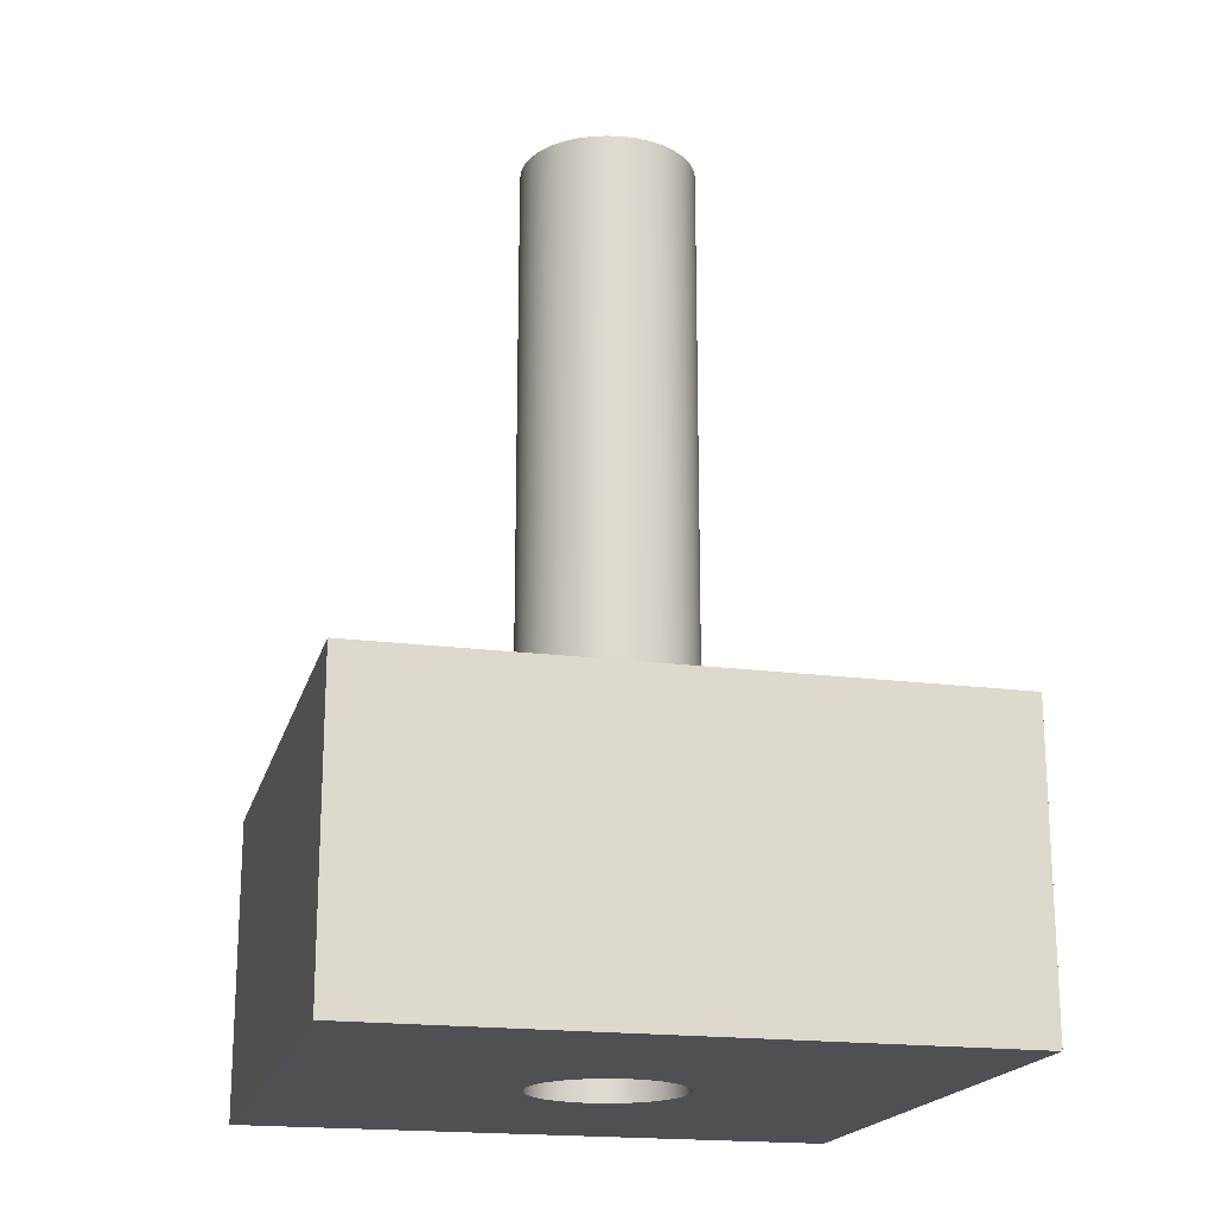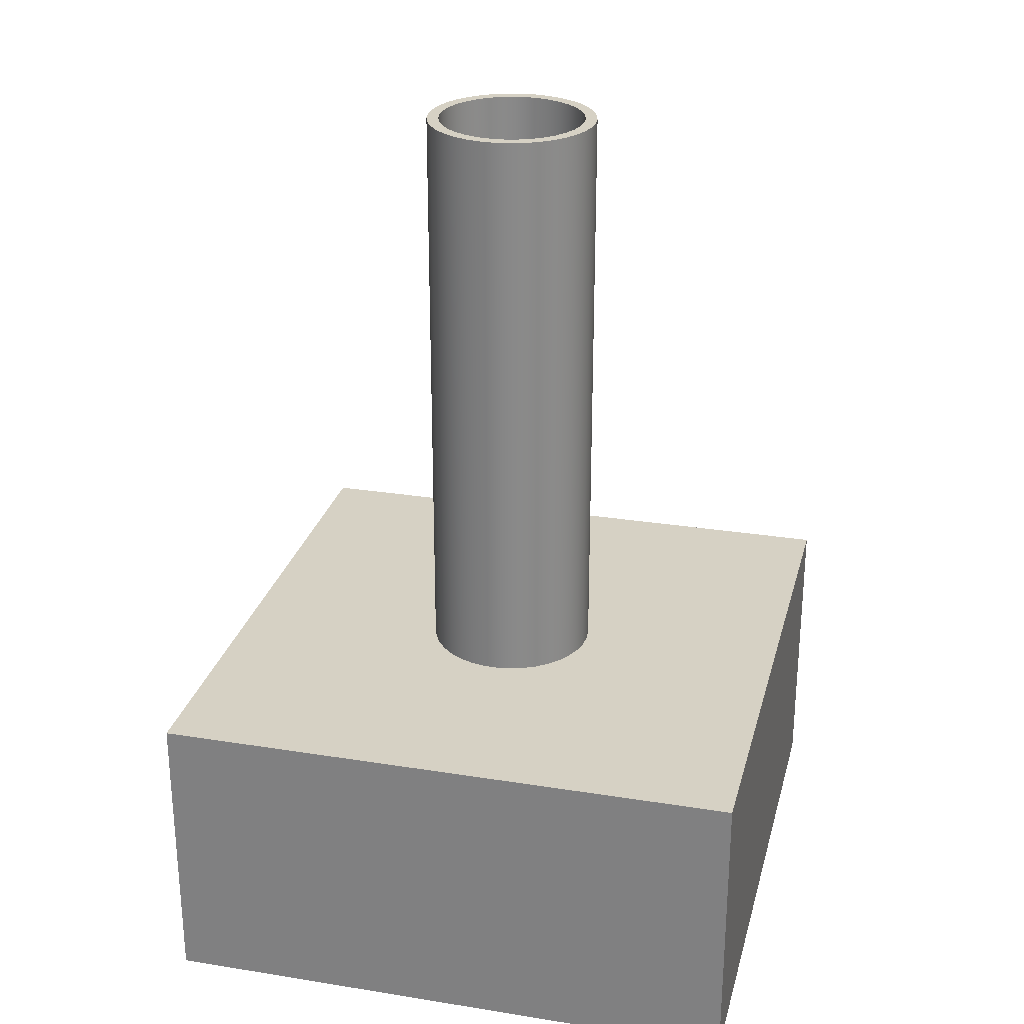
<metadata>
{"format":"obj","ext":"obj","renderer":"f3d","projection":"perspective","resolution":1024,"background":"white","views":[{"elev":-19.0,"azim":76.1,"up":"+Y"},{"elev":27.0,"azim":-166.0,"up":"+Y"}]}
</metadata>
<code>
v -0.125 -0.5 1.531e-17
v -0.123 -0.5 0.02232
v -0.117 -0.5 0.04392
v -0.1073 -0.5 0.06411
v -0.09413 -0.5 0.08224
v -0.07794 -0.5 0.09773
v -0.05923 -0.5 0.1101
v -0.03863 -0.5 0.1189
v -0.01678 -0.5 0.1239
v 0.005608 -0.5 0.1249
v 0.02782 -0.5 0.1219
v 0.04913 -0.5 0.1149
v 0.06886 -0.5 0.1043
v 0.08638 -0.5 0.09035
v 0.1011 -0.5 0.07347
v 0.1126 -0.5 0.05424
v 0.1205 -0.5 0.03325
v 0.1245 -0.5 0.0112
v 0.1245 -0.5 -0.0112
v 0.1205 -0.5 -0.03325
v 0.1126 -0.5 -0.05424
v 0.1011 -0.5 -0.07347
v 0.08638 -0.5 -0.09035
v 0.06886 -0.5 -0.1043
v 0.04913 -0.5 -0.1149
v 0.02782 -0.5 -0.1219
v 0.005608 -0.5 -0.1249
v -0.01678 -0.5 -0.1239
v -0.03863 -0.5 -0.1189
v -0.05923 -0.5 -0.1101
v -0.07794 -0.5 -0.09773
v -0.09413 -0.5 -0.08224
v -0.1073 -0.5 -0.06411
v -0.117 -0.5 -0.04392
v -0.123 -0.5 -0.02232
v -0.145 -0.5 1.776e-17
v -0.1429 -0.5 -0.02451
v -0.1367 -0.5 -0.04831
v -0.1266 -0.5 -0.07072
v -0.1128 -0.5 -0.09109
v -0.0958 -0.5 -0.1088
v -0.07602 -0.5 -0.1235
v -0.05406 -0.5 -0.1345
v -0.03055 -0.5 -0.1417
v -0.006154 -0.5 -0.1449
v 0.01842 -0.5 -0.1438
v 0.04246 -0.5 -0.1386
v 0.06528 -0.5 -0.1295
v 0.08622 -0.5 -0.1166
v 0.1047 -0.5 -0.1003
v 0.1201 -0.5 -0.0812
v 0.1321 -0.5 -0.05973
v 0.1403 -0.5 -0.03654
v 0.1445 -0.5 -0.0123
v 0.1445 -0.5 0.0123
v 0.1403 -0.5 0.03654
v 0.1321 -0.5 0.05973
v 0.1201 -0.5 0.0812
v 0.1047 -0.5 0.1003
v 0.08622 -0.5 0.1166
v 0.06528 -0.5 0.1295
v 0.04246 -0.5 0.1386
v 0.01842 -0.5 0.1438
v -0.006154 -0.5 0.1449
v -0.03055 -0.5 0.1417
v -0.05406 -0.5 0.1345
v -0.07602 -0.5 0.1235
v -0.0958 -0.5 0.1088
v -0.1128 -0.5 0.09109
v -0.1266 -0.5 0.07072
v -0.1367 -0.5 0.04831
v -0.1429 -0.5 0.02451
v -0.125 -0.5 1.531e-17
v -0.123 -0.5 -0.02232
v -0.117 -0.5 -0.04392
v -0.1073 -0.5 -0.06411
v -0.09413 -0.5 -0.08224
v -0.07794 -0.5 -0.09773
v -0.05923 -0.5 -0.1101
v -0.03863 -0.5 -0.1189
v -0.01678 -0.5 -0.1239
v 0.005608 -0.5 -0.1249
v 0.02782 -0.5 -0.1219
v 0.04913 -0.5 -0.1149
v 0.06886 -0.5 -0.1043
v 0.08638 -0.5 -0.09035
v 0.1011 -0.5 -0.07347
v 0.1126 -0.5 -0.05424
v 0.1205 -0.5 -0.03325
v 0.1245 -0.5 -0.0112
v 0.1245 -0.5 0.0112
v 0.1205 -0.5 0.03325
v 0.1126 -0.5 0.05424
v 0.1011 -0.5 0.07347
v 0.08638 -0.5 0.09035
v 0.06886 -0.5 0.1043
v 0.04913 -0.5 0.1149
v 0.02782 -0.5 0.1219
v 0.005608 -0.5 0.1249
v -0.01678 -0.5 0.1239
v -0.03863 -0.5 0.1189
v -0.05923 -0.5 0.1101
v -0.07794 -0.5 0.09773
v -0.09413 -0.5 0.08224
v -0.1073 -0.5 0.06411
v -0.117 -0.5 0.04392
v -0.123 -0.5 0.02232
v -0.125 0.5 1.531e-17
v -0.123 0.5 0.02232
v -0.117 0.5 0.04392
v -0.1073 0.5 0.06411
v -0.09413 0.5 0.08224
v -0.07794 0.5 0.09773
v -0.05923 0.5 0.1101
v -0.03863 0.5 0.1189
v -0.01678 0.5 0.1239
v 0.005608 0.5 0.1249
v 0.02782 0.5 0.1219
v 0.04913 0.5 0.1149
v 0.06886 0.5 0.1043
v 0.08638 0.5 0.09035
v 0.1011 0.5 0.07347
v 0.1126 0.5 0.05424
v 0.1205 0.5 0.03325
v 0.1245 0.5 0.0112
v 0.1245 0.5 -0.0112
v 0.1205 0.5 -0.03325
v 0.1126 0.5 -0.05424
v 0.1011 0.5 -0.07347
v 0.08638 0.5 -0.09035
v 0.06886 0.5 -0.1043
v 0.04913 0.5 -0.1149
v 0.02782 0.5 -0.1219
v 0.005608 0.5 -0.1249
v -0.01678 0.5 -0.1239
v -0.03863 0.5 -0.1189
v -0.05923 0.5 -0.1101
v -0.07794 0.5 -0.09773
v -0.09413 0.5 -0.08224
v -0.1073 0.5 -0.06411
v -0.117 0.5 -0.04392
v -0.123 0.5 -0.02232
v -0.125 0.5 1.531e-17
v -0.125 -0.5 1.531e-17
v -0.145 -0.5 1.776e-17
v -0.1429 -0.5 0.02451
v -0.1367 -0.5 0.04831
v -0.1266 -0.5 0.07072
v -0.1128 -0.5 0.09109
v -0.0958 -0.5 0.1088
v -0.07602 -0.5 0.1235
v -0.05406 -0.5 0.1345
v -0.03055 -0.5 0.1417
v -0.006154 -0.5 0.1449
v 0.01842 -0.5 0.1438
v 0.04246 -0.5 0.1386
v 0.06528 -0.5 0.1295
v 0.08622 -0.5 0.1166
v 0.1047 -0.5 0.1003
v 0.1201 -0.5 0.0812
v 0.1321 -0.5 0.05973
v 0.1403 -0.5 0.03654
v 0.1445 -0.5 0.0123
v 0.1445 -0.5 -0.0123
v 0.1403 -0.5 -0.03654
v 0.1321 -0.5 -0.05973
v 0.1201 -0.5 -0.0812
v 0.1047 -0.5 -0.1003
v 0.08622 -0.5 -0.1166
v 0.06528 -0.5 -0.1295
v 0.04246 -0.5 -0.1386
v 0.01842 -0.5 -0.1438
v -0.006154 -0.5 -0.1449
v -0.03055 -0.5 -0.1417
v -0.05406 -0.5 -0.1345
v -0.07602 -0.5 -0.1235
v -0.0958 -0.5 -0.1088
v -0.1128 -0.5 -0.09109
v -0.1266 -0.5 -0.07072
v -0.1367 -0.5 -0.04831
v -0.1429 -0.5 -0.02451
v -0.145 0.5 1.776e-17
v -0.1429 0.5 -0.02451
v -0.1367 0.5 -0.04831
v -0.1266 0.5 -0.07072
v -0.1128 0.5 -0.09109
v -0.0958 0.5 -0.1088
v -0.07602 0.5 -0.1235
v -0.05406 0.5 -0.1345
v -0.03055 0.5 -0.1417
v -0.006154 0.5 -0.1449
v 0.01842 0.5 -0.1438
v 0.04246 0.5 -0.1386
v 0.06528 0.5 -0.1295
v 0.08622 0.5 -0.1166
v 0.1047 0.5 -0.1003
v 0.1201 0.5 -0.0812
v 0.1321 0.5 -0.05973
v 0.1403 0.5 -0.03654
v 0.1445 0.5 -0.0123
v 0.1445 0.5 0.0123
v 0.1403 0.5 0.03654
v 0.1321 0.5 0.05973
v 0.1201 0.5 0.0812
v 0.1047 0.5 0.1003
v 0.08622 0.5 0.1166
v 0.06528 0.5 0.1295
v 0.04246 0.5 0.1386
v 0.01842 0.5 0.1438
v -0.006154 0.5 0.1449
v -0.03055 0.5 0.1417
v -0.05406 0.5 0.1345
v -0.07602 0.5 0.1235
v -0.0958 0.5 0.1088
v -0.1128 0.5 0.09109
v -0.1266 0.5 0.07072
v -0.1367 0.5 0.04831
v -0.1429 0.5 0.02451
v -0.145 -0.5 1.776e-17
v -0.145 0.5 1.776e-17
v -0.125 0.5 1.531e-17
v -0.123 0.5 -0.02232
v -0.117 0.5 -0.04392
v -0.1073 0.5 -0.06411
v -0.09413 0.5 -0.08224
v -0.07794 0.5 -0.09773
v -0.05923 0.5 -0.1101
v -0.03863 0.5 -0.1189
v -0.01678 0.5 -0.1239
v 0.005608 0.5 -0.1249
v 0.02782 0.5 -0.1219
v 0.04913 0.5 -0.1149
v 0.06886 0.5 -0.1043
v 0.08638 0.5 -0.09035
v 0.1011 0.5 -0.07347
v 0.1126 0.5 -0.05424
v 0.1205 0.5 -0.03325
v 0.1245 0.5 -0.0112
v 0.1245 0.5 0.0112
v 0.1205 0.5 0.03325
v 0.1126 0.5 0.05424
v 0.1011 0.5 0.07347
v 0.08638 0.5 0.09035
v 0.06886 0.5 0.1043
v 0.04913 0.5 0.1149
v 0.02782 0.5 0.1219
v 0.005608 0.5 0.1249
v -0.01678 0.5 0.1239
v -0.03863 0.5 0.1189
v -0.05923 0.5 0.1101
v -0.07794 0.5 0.09773
v -0.09413 0.5 0.08224
v -0.1073 0.5 0.06411
v -0.117 0.5 0.04392
v -0.123 0.5 0.02232
v -0.145 0.5 1.776e-17
v -0.1429 0.5 0.02451
v -0.1367 0.5 0.04831
v -0.1266 0.5 0.07072
v -0.1128 0.5 0.09109
v -0.0958 0.5 0.1088
v -0.07602 0.5 0.1235
v -0.05406 0.5 0.1345
v -0.03055 0.5 0.1417
v -0.006154 0.5 0.1449
v 0.01842 0.5 0.1438
v 0.04246 0.5 0.1386
v 0.06528 0.5 0.1295
v 0.08622 0.5 0.1166
v 0.1047 0.5 0.1003
v 0.1201 0.5 0.0812
v 0.1321 0.5 0.05973
v 0.1403 0.5 0.03654
v 0.1445 0.5 0.0123
v 0.1445 0.5 -0.0123
v 0.1403 0.5 -0.03654
v 0.1321 0.5 -0.05973
v 0.1201 0.5 -0.0812
v 0.1047 0.5 -0.1003
v 0.08622 0.5 -0.1166
v 0.06528 0.5 -0.1295
v 0.04246 0.5 -0.1386
v 0.01842 0.5 -0.1438
v -0.006154 0.5 -0.1449
v -0.03055 0.5 -0.1417
v -0.05406 0.5 -0.1345
v -0.07602 0.5 -0.1235
v -0.0958 0.5 -0.1088
v -0.1128 0.5 -0.09109
v -0.1266 0.5 -0.07072
v -0.1367 0.5 -0.04831
v -0.1429 0.5 -0.02451
v -0.125 -1 -1.531e-17
v -0.1223 -1 -0.02599
v -0.1142 -1 -0.05084
v -0.1011 -1 -0.07347
v -0.08364 -1 -0.09289
v -0.0625 -1 -0.1083
v -0.03863 -1 -0.1189
v -0.01307 -1 -0.1243
v 0.01307 -1 -0.1243
v 0.03863 -1 -0.1189
v 0.0625 -1 -0.1083
v 0.08364 -1 -0.09289
v 0.1011 -1 -0.07347
v 0.1142 -1 -0.05084
v 0.1223 -1 -0.02599
v 0.125 -1 0
v 0.1223 -1 0.02599
v 0.1142 -1 0.05084
v 0.1011 -1 0.07347
v 0.08364 -1 0.09289
v 0.0625 -1 0.1083
v 0.03863 -1 0.1189
v 0.01307 -1 0.1243
v -0.01307 -1 0.1243
v -0.03863 -1 0.1189
v -0.0625 -1 0.1083
v -0.08364 -1 0.09289
v -0.1011 -1 0.07347
v -0.1142 -1 0.05084
v -0.1223 -1 0.02599
v -0.125 -0.5 -1.531e-17
v -0.1223 -0.5 0.02599
v -0.1142 -0.5 0.05084
v -0.1011 -0.5 0.07347
v -0.08364 -0.5 0.09289
v -0.0625 -0.5 0.1083
v -0.03863 -0.5 0.1189
v -0.01307 -0.5 0.1243
v 0.01307 -0.5 0.1243
v 0.03863 -0.5 0.1189
v 0.0625 -0.5 0.1083
v 0.08364 -0.5 0.09289
v 0.1011 -0.5 0.07347
v 0.1142 -0.5 0.05084
v 0.1223 -0.5 0.02599
v 0.125 -0.5 0
v 0.1223 -0.5 -0.02599
v 0.1142 -0.5 -0.05084
v 0.1011 -0.5 -0.07347
v 0.08364 -0.5 -0.09289
v 0.0625 -0.5 -0.1083
v 0.03863 -0.5 -0.1189
v 0.01307 -0.5 -0.1243
v -0.01307 -0.5 -0.1243
v -0.03863 -0.5 -0.1189
v -0.0625 -0.5 -0.1083
v -0.08364 -0.5 -0.09289
v -0.1011 -0.5 -0.07347
v -0.1142 -0.5 -0.05084
v -0.1223 -0.5 -0.02599
v -0.125 -1 -1.531e-17
v -0.125 -0.5 -1.531e-17
v -0.5 -0.5 -0.5
v 0.5 -0.5 -0.5
v 0.5 -1 -0.5
v -0.5 -1 -0.5
v -0.5 -0.5 0.5
v -0.5 -0.5 -0.5
v -0.5 -1 -0.5
v -0.5 -1 0.5
v 0.5 -0.5 0.5
v -0.5 -0.5 0.5
v -0.5 -1 0.5
v 0.5 -1 0.5
v 0.5 -0.5 -0.5
v 0.5 -0.5 0.5
v 0.5 -1 0.5
v 0.5 -1 -0.5
v -0.125 -1 -1.531e-17
v -0.1223 -1 0.02599
v -0.1142 -1 0.05084
v -0.1011 -1 0.07347
v -0.08364 -1 0.09289
v -0.0625 -1 0.1083
v -0.03863 -1 0.1189
v -0.01307 -1 0.1243
v 0.01307 -1 0.1243
v 0.03863 -1 0.1189
v 0.0625 -1 0.1083
v 0.08364 -1 0.09289
v 0.1011 -1 0.07347
v 0.1142 -1 0.05084
v 0.1223 -1 0.02599
v 0.125 -1 0
v 0.1223 -1 -0.02599
v 0.1142 -1 -0.05084
v 0.1011 -1 -0.07347
v 0.08364 -1 -0.09289
v 0.0625 -1 -0.1083
v 0.03863 -1 -0.1189
v 0.01307 -1 -0.1243
v -0.01307 -1 -0.1243
v -0.03863 -1 -0.1189
v -0.0625 -1 -0.1083
v -0.08364 -1 -0.09289
v -0.1011 -1 -0.07347
v -0.1142 -1 -0.05084
v -0.1223 -1 -0.02599
v 0.5 -1 -0.5
v 0.5 -1 0.5
v -0.5 -1 0.5
v -0.5 -1 -0.5
v -0.125 -0.5 -1.531e-17
v -0.1223 -0.5 -0.02599
v -0.1142 -0.5 -0.05084
v -0.1011 -0.5 -0.07347
v -0.08364 -0.5 -0.09289
v -0.0625 -0.5 -0.1083
v -0.03863 -0.5 -0.1189
v -0.01307 -0.5 -0.1243
v 0.01307 -0.5 -0.1243
v 0.03863 -0.5 -0.1189
v 0.0625 -0.5 -0.1083
v 0.08364 -0.5 -0.09289
v 0.1011 -0.5 -0.07347
v 0.1142 -0.5 -0.05084
v 0.1223 -0.5 -0.02599
v 0.125 -0.5 0
v 0.1223 -0.5 0.02599
v 0.1142 -0.5 0.05084
v 0.1011 -0.5 0.07347
v 0.08364 -0.5 0.09289
v 0.0625 -0.5 0.1083
v 0.03863 -0.5 0.1189
v 0.01307 -0.5 0.1243
v -0.01307 -0.5 0.1243
v -0.03863 -0.5 0.1189
v -0.0625 -0.5 0.1083
v -0.08364 -0.5 0.09289
v -0.1011 -0.5 0.07347
v -0.1142 -0.5 0.05084
v -0.1223 -0.5 0.02599
v 0.5 -0.5 0.5
v 0.5 -0.5 -0.5
v -0.5 -0.5 -0.5
v -0.5 -0.5 0.5
g 7242d112-e33f-11ea-a10b-54bf646e7e1f
f 2 72 1
f 1 72 36
f 1 36 37
f 72 2 71
f 71 2 3
f 71 3 70
f 70 3 4
f 70 4 69
f 69 4 5
f 69 5 68
f 68 5 6
f 68 6 67
f 67 6 7
f 67 7 66
f 66 7 8
f 66 8 65
f 65 8 9
f 65 9 64
f 64 9 10
f 64 10 63
f 63 10 11
f 63 11 62
f 62 11 12
f 62 12 61
f 61 12 13
f 61 13 60
f 60 13 14
f 60 14 59
f 59 14 15
f 59 15 58
f 58 15 16
f 58 16 57
f 57 16 17
f 57 17 56
f 56 17 18
f 56 18 55
f 55 18 19
f 55 19 54
f 54 19 53
f 53 19 20
f 53 20 52
f 52 20 21
f 52 21 51
f 51 21 22
f 51 22 50
f 50 22 23
f 50 23 49
f 49 23 24
f 49 24 48
f 48 24 25
f 48 25 47
f 47 25 26
f 47 26 46
f 46 26 27
f 46 27 45
f 45 27 28
f 45 28 44
f 44 28 29
f 44 29 43
f 43 29 30
f 43 30 42
f 42 30 31
f 42 31 41
f 41 31 32
f 41 32 40
f 40 32 33
f 40 33 39
f 39 33 34
f 39 34 38
f 38 34 35
f 38 35 37
f 37 35 1
g 724409c8-e33f-11ea-8bfd-54bf646e7e1f
f 74 142 73
f 73 142 143
f 144 108 107
f 107 108 109
f 107 109 106
f 106 109 110
f 106 110 105
f 105 110 111
f 105 111 104
f 104 111 112
f 104 112 103
f 103 112 113
f 103 113 102
f 102 113 114
f 102 114 101
f 101 114 115
f 101 115 100
f 100 115 116
f 100 116 99
f 99 116 117
f 99 117 98
f 98 117 118
f 98 118 97
f 97 118 119
f 97 119 96
f 96 119 120
f 96 120 95
f 95 120 121
f 95 121 94
f 94 121 122
f 94 122 93
f 93 122 123
f 93 123 92
f 92 123 124
f 92 124 91
f 91 124 125
f 91 125 90
f 90 125 126
f 90 126 89
f 89 126 127
f 89 127 88
f 88 127 128
f 88 128 87
f 87 128 129
f 87 129 86
f 86 129 130
f 86 130 85
f 85 130 131
f 85 131 84
f 84 131 132
f 84 132 83
f 83 132 133
f 83 133 82
f 82 133 134
f 82 134 81
f 81 134 135
f 81 135 80
f 80 135 136
f 80 136 79
f 79 136 137
f 79 137 78
f 78 137 138
f 78 138 77
f 77 138 139
f 77 139 76
f 76 139 140
f 76 140 75
f 75 140 141
f 75 141 74
f 74 141 142
g 7244f430-e33f-11ea-8e46-54bf646e7e1f
f 146 218 145
f 145 218 220
f 219 182 181
f 181 182 183
f 181 183 180
f 180 183 184
f 180 184 179
f 179 184 185
f 179 185 178
f 178 185 186
f 178 186 177
f 177 186 187
f 177 187 176
f 176 187 188
f 176 188 175
f 175 188 189
f 175 189 174
f 174 189 190
f 174 190 173
f 173 190 191
f 173 191 172
f 172 191 192
f 172 192 171
f 171 192 193
f 171 193 170
f 170 193 194
f 170 194 169
f 169 194 195
f 169 195 168
f 168 195 196
f 168 196 167
f 167 196 197
f 167 197 166
f 166 197 198
f 166 198 165
f 165 198 199
f 165 199 164
f 164 199 200
f 164 200 163
f 163 200 201
f 163 201 162
f 162 201 202
f 162 202 161
f 161 202 203
f 161 203 160
f 160 203 204
f 160 204 159
f 159 204 205
f 159 205 158
f 158 205 206
f 158 206 157
f 157 206 207
f 157 207 156
f 156 207 208
f 156 208 155
f 155 208 209
f 155 209 154
f 154 209 210
f 154 210 153
f 153 210 211
f 153 211 152
f 152 211 212
f 152 212 151
f 151 212 213
f 151 213 150
f 150 213 214
f 150 214 149
f 149 214 215
f 149 215 148
f 148 215 216
f 148 216 147
f 147 216 217
f 147 217 146
f 146 217 218
g 7245b764-e33f-11ea-acab-54bf646e7e1f
f 222 292 221
f 221 292 256
f 221 256 257
f 292 222 291
f 291 222 223
f 291 223 290
f 290 223 224
f 290 224 289
f 289 224 225
f 289 225 288
f 288 225 226
f 288 226 287
f 287 226 227
f 287 227 286
f 286 227 228
f 286 228 285
f 285 228 229
f 285 229 284
f 284 229 230
f 284 230 283
f 283 230 231
f 283 231 282
f 282 231 232
f 282 232 281
f 281 232 233
f 281 233 280
f 280 233 234
f 280 234 279
f 279 234 235
f 279 235 278
f 278 235 236
f 278 236 277
f 277 236 237
f 277 237 276
f 276 237 238
f 276 238 275
f 275 238 274
f 274 238 239
f 274 239 273
f 273 239 240
f 273 240 272
f 272 240 241
f 272 241 271
f 271 241 242
f 271 242 270
f 270 242 243
f 270 243 269
f 269 243 244
f 269 244 268
f 268 244 245
f 268 245 267
f 267 245 246
f 267 246 266
f 266 246 247
f 266 247 265
f 265 247 248
f 265 248 264
f 264 248 249
f 264 249 263
f 263 249 250
f 263 250 262
f 262 250 251
f 262 251 261
f 261 251 252
f 261 252 260
f 260 252 253
f 260 253 259
f 259 253 254
f 259 254 258
f 258 254 255
f 258 255 257
f 257 255 221
g 72911b1c-e33f-11ea-9692-54bf646e7e1f
f 294 352 293
f 293 352 354
f 353 323 322
f 322 323 324
f 322 324 325
f 294 295 352
f 352 295 351
f 351 295 296
f 351 296 350
f 350 296 297
f 350 297 349
f 349 297 298
f 349 298 348
f 348 298 299
f 348 299 347
f 347 299 300
f 347 300 346
f 346 300 301
f 346 301 345
f 345 301 302
f 345 302 344
f 344 302 303
f 344 303 343
f 343 303 304
f 343 304 342
f 342 304 305
f 342 305 341
f 341 305 306
f 341 306 340
f 340 306 307
f 340 307 339
f 339 307 308
f 339 308 338
f 338 308 309
f 338 309 337
f 337 309 310
f 337 310 336
f 336 310 311
f 336 311 335
f 335 311 312
f 335 312 334
f 334 312 313
f 334 313 333
f 333 313 314
f 333 314 332
f 332 314 315
f 332 315 331
f 331 315 316
f 331 316 330
f 330 316 317
f 330 317 329
f 329 317 318
f 329 318 328
f 328 318 319
f 328 319 327
f 327 319 320
f 327 320 326
f 326 320 321
f 326 321 325
f 325 321 322
g 7292059a-e33f-11ea-96a7-54bf646e7e1f
f 355 356 358
f 358 356 357
g 7292eff6-e33f-11ea-9331-54bf646e7e1f
f 359 360 362
f 362 360 361
g 7293b350-e33f-11ea-9d5a-54bf646e7e1f
f 363 364 366
f 366 364 365
g 729476a6-e33f-11ea-b98c-54bf646e7e1f
f 367 368 370
f 370 368 369
g 72958834-e33f-11ea-ad06-54bf646e7e1f
f 372 403 371
f 371 403 404
f 371 404 400
f 400 404 399
f 399 404 398
f 398 404 397
f 397 404 396
f 396 404 395
f 395 404 394
f 394 404 401
f 394 401 393
f 393 401 392
f 392 401 391
f 391 401 390
f 390 401 389
f 389 401 388
f 388 401 387
f 387 401 386
f 386 401 402
f 386 402 385
f 385 402 384
f 384 402 383
f 383 402 382
f 382 402 381
f 381 402 380
f 380 402 379
f 379 402 403
f 379 403 378
f 378 403 377
f 377 403 376
f 376 403 375
f 375 403 374
f 374 403 373
f 373 403 372
g 7296728c-e33f-11ea-91a6-54bf646e7e1f
f 406 437 405
f 405 437 438
f 405 438 434
f 434 438 433
f 433 438 432
f 432 438 431
f 431 438 430
f 430 438 429
f 429 438 428
f 428 438 435
f 428 435 427
f 427 435 426
f 426 435 425
f 425 435 424
f 424 435 423
f 423 435 422
f 422 435 421
f 421 435 420
f 420 435 436
f 420 436 419
f 419 436 418
f 418 436 417
f 417 436 416
f 416 436 415
f 415 436 414
f 414 436 413
f 413 436 437
f 413 437 412
f 412 437 411
f 411 437 410
f 410 437 409
f 409 437 408
f 408 437 407
f 407 437 406

</code>
